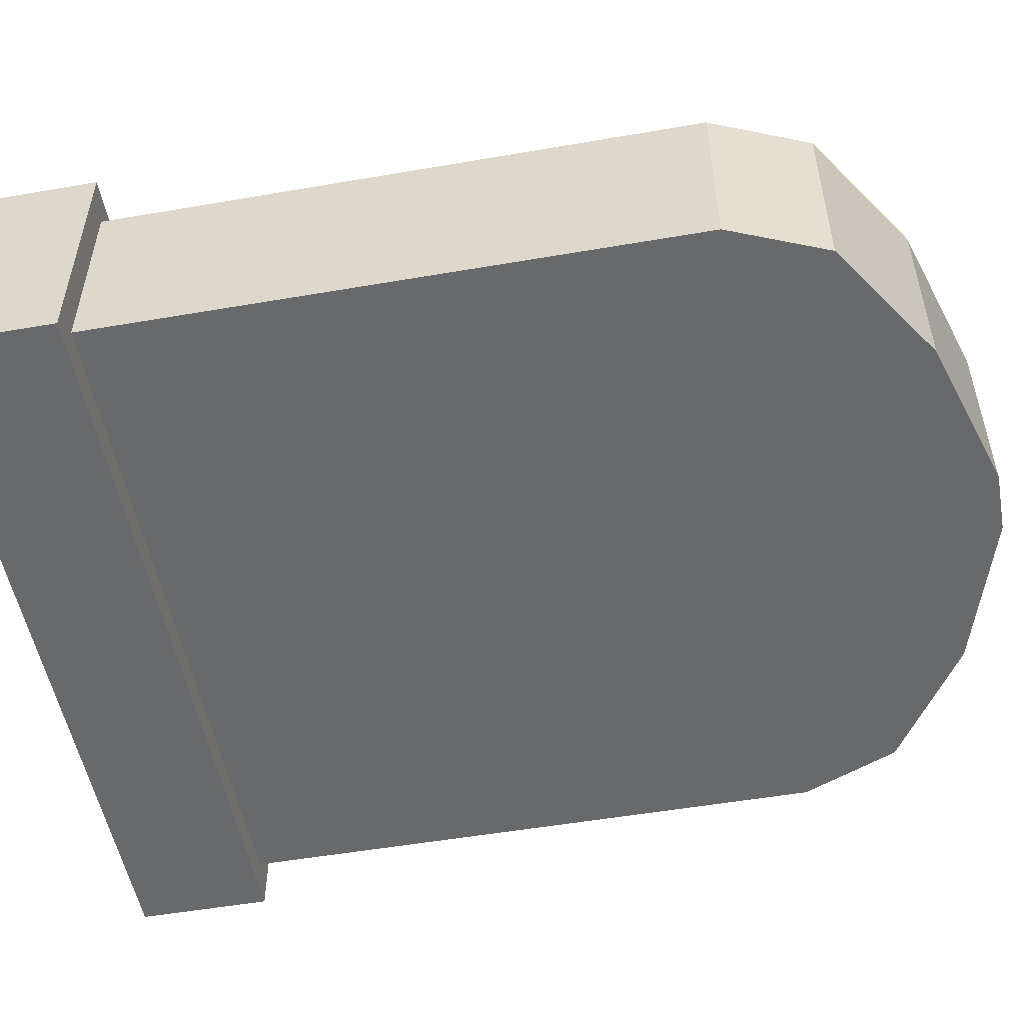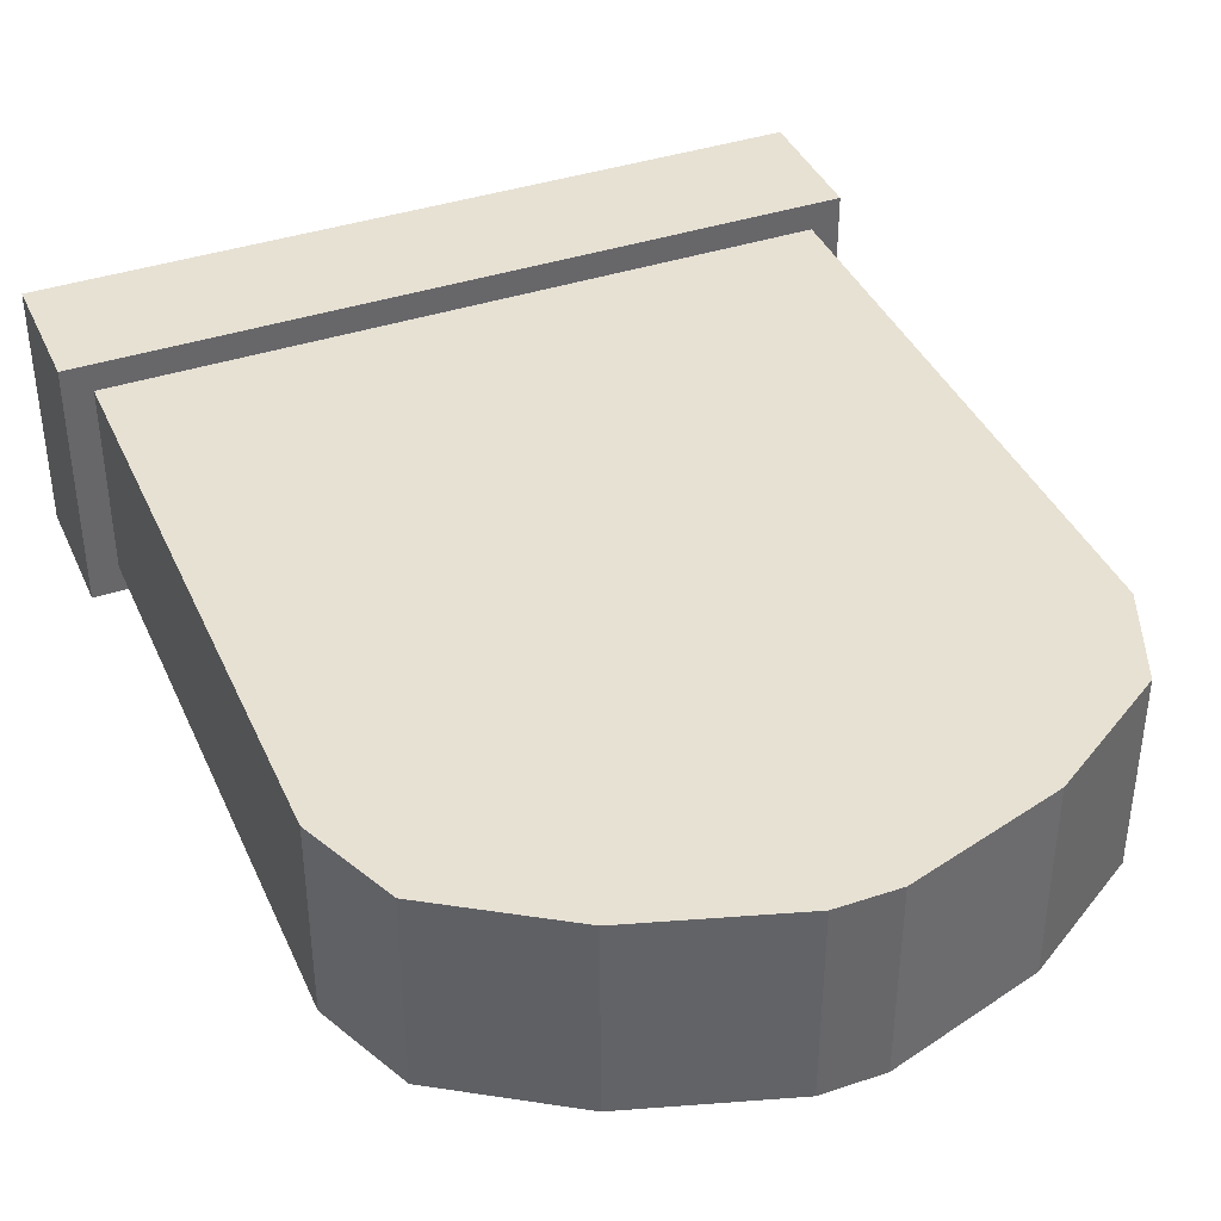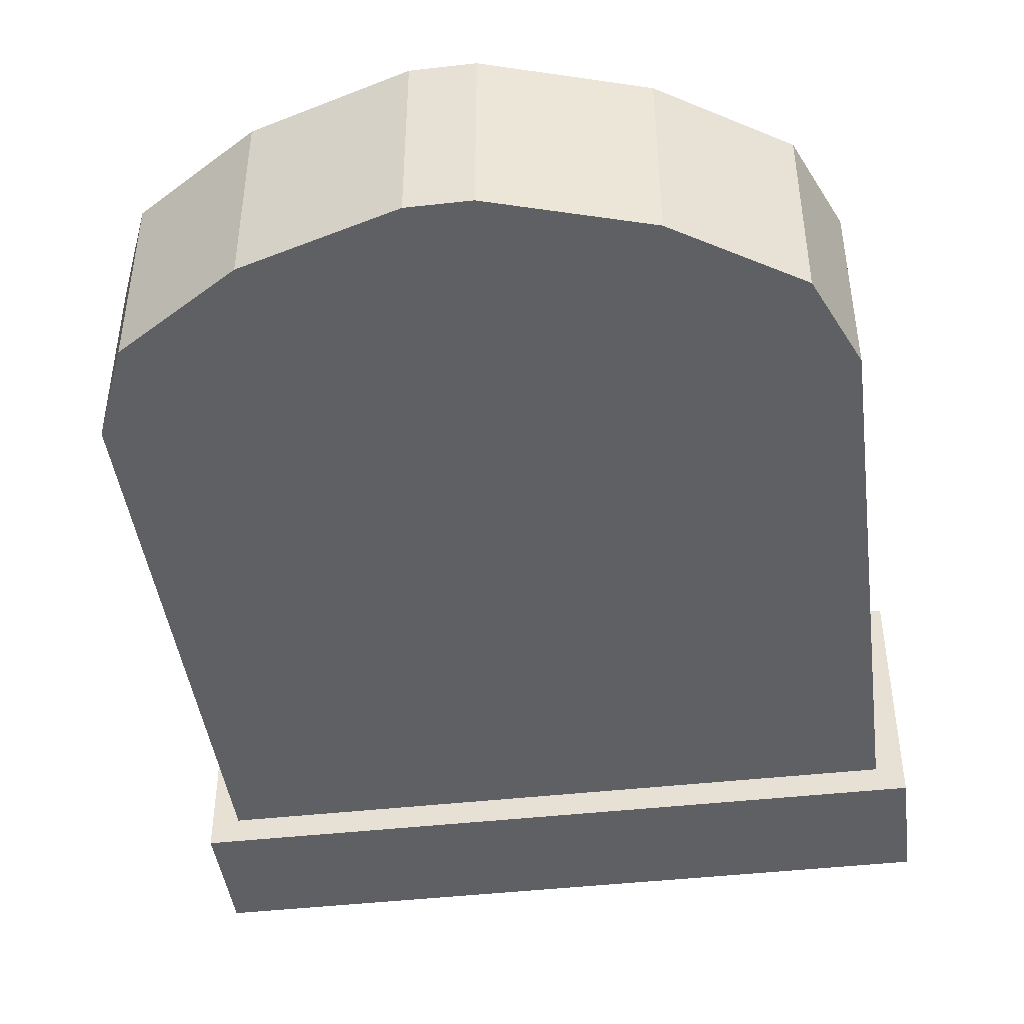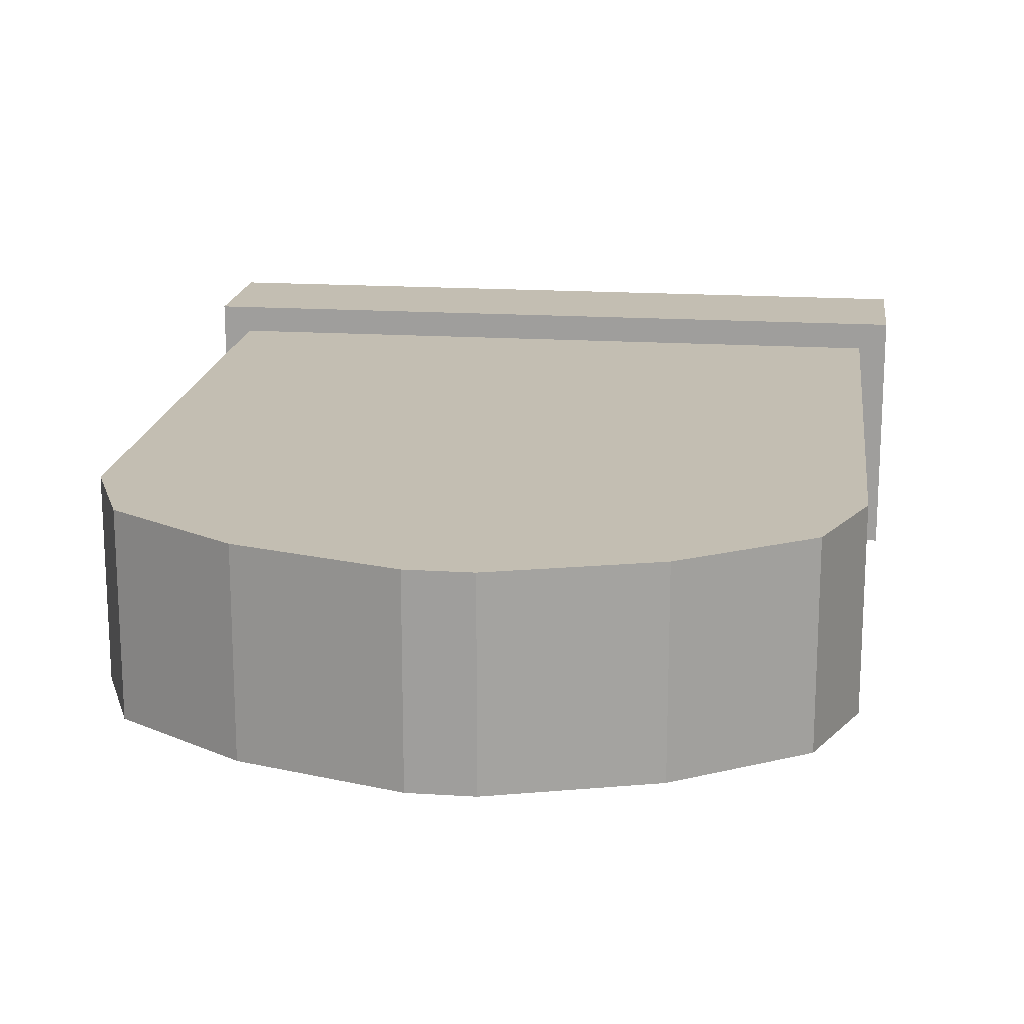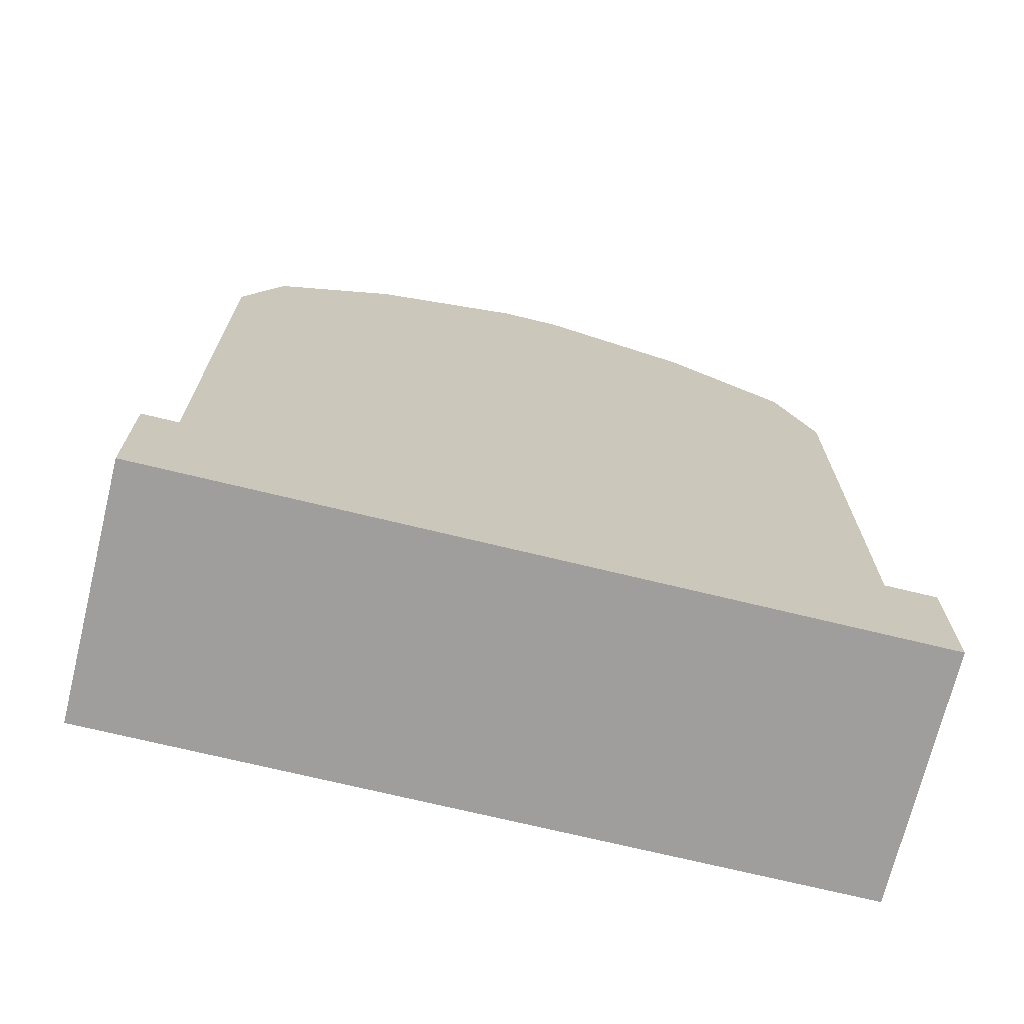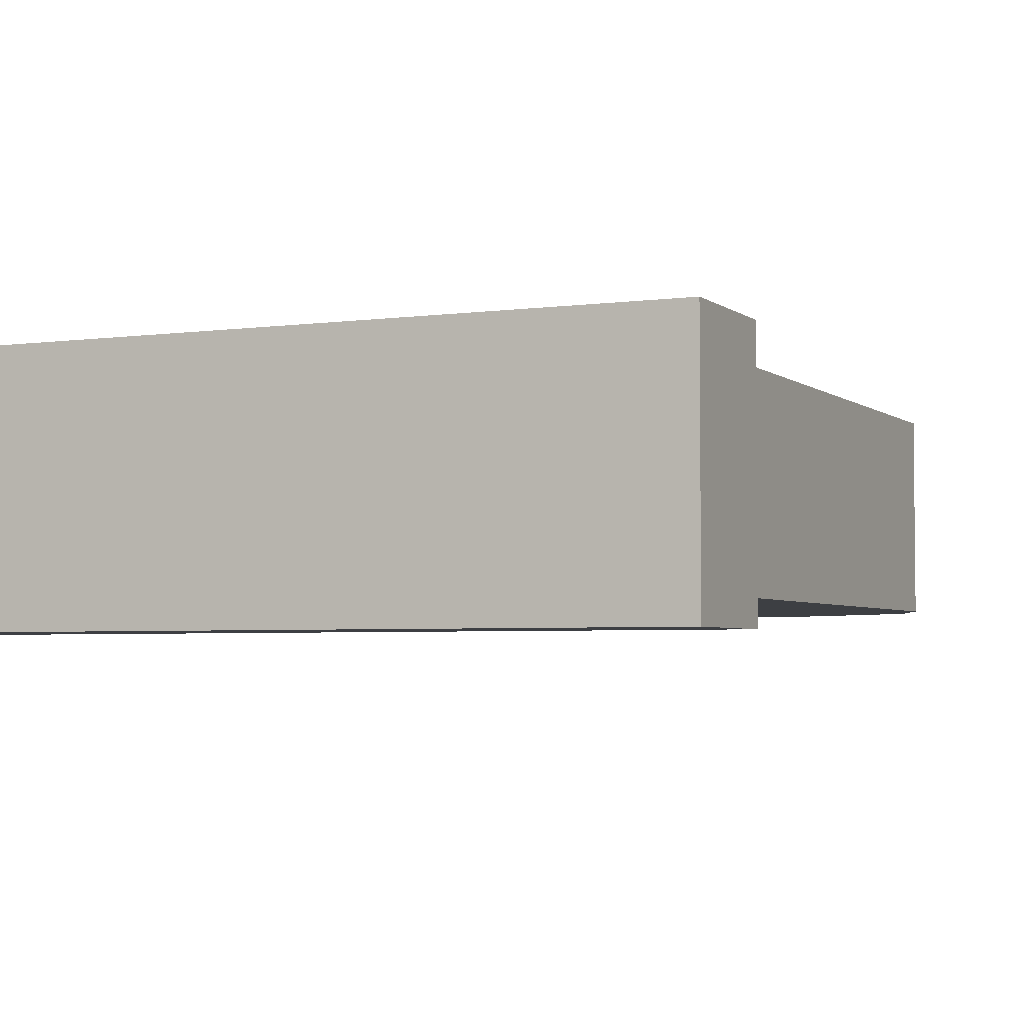
<metadata>
{"format":"obj","ext":"obj","renderer":"f3d","projection":"perspective","resolution":1024,"background":"white","views":[{"elev":-52.6,"azim":100.5,"up":"+Z"},{"elev":39.5,"azim":157.5,"up":"+Z"},{"elev":-44.3,"azim":-172.5,"up":"+Z"},{"elev":17.5,"azim":-172.8,"up":"+Z"},{"elev":-71.0,"azim":-13.7,"up":"+Y"},{"elev":-3.8,"azim":24.7,"up":"+Z"}]}
</metadata>
<code>
o Cube_Cube.001
v -1.362 0.261 -0.3857
v 1.362 0.261 0.3857
v 1.362 0.261 -0.3857
v -1.362 0.261 0.3857
v -0.1209 3.459 -0.3857
v 0.1209 3.459 0.3857
v -0.1209 3.459 0.3857
v 0.1209 3.459 -0.3857
v 1.474 -0.261 0.4944
v 1.474 0.261 0.4944
v 1.474 -0.261 -0.4944
v 1.474 0.261 -0.4944
v -1.474 -0.261 0.4944
v -1.474 0.261 0.4944
v -1.474 -0.261 -0.4944
v -1.474 0.261 -0.4944
v -0.7241 3.272 -0.3857
v -1.204 2.959 -0.3857
v -1.362 2.582 -0.3857
v -1.362 2.582 0.3857
v -1.204 2.959 0.3857
v -0.7241 3.272 0.3857
v 1.362 2.582 0.3857
v 1.204 2.959 0.3857
v 0.7241 3.272 0.3857
v 0.7241 3.272 -0.3857
v 1.204 2.959 -0.3857
v 1.362 2.582 -0.3857
f 10 3 12
f 22 6 25
f 8 7 5
f 17 7 22
f 12 1 16
f 26 5 17
f 10 11 9
f 12 15 11
f 16 13 15
f 14 9 13
f 15 9 11
f 25 8 26
f 16 4 14
f 14 2 10
f 2 28 3
f 23 27 28
f 24 26 27
f 3 19 1
f 28 18 19
f 27 17 18
f 4 19 20
f 20 18 21
f 21 17 22
f 4 23 2
f 20 24 23
f 21 25 24
f 10 2 3
f 22 7 6
f 8 6 7
f 17 5 7
f 12 3 1
f 26 8 5
f 10 12 11
f 12 16 15
f 16 14 13
f 14 10 9
f 15 13 9
f 25 6 8
f 16 1 4
f 14 4 2
f 2 23 28
f 23 24 27
f 24 25 26
f 3 28 19
f 28 27 18
f 27 26 17
f 4 1 19
f 20 19 18
f 21 18 17
f 4 20 23
f 20 21 24
f 21 22 25

</code>
